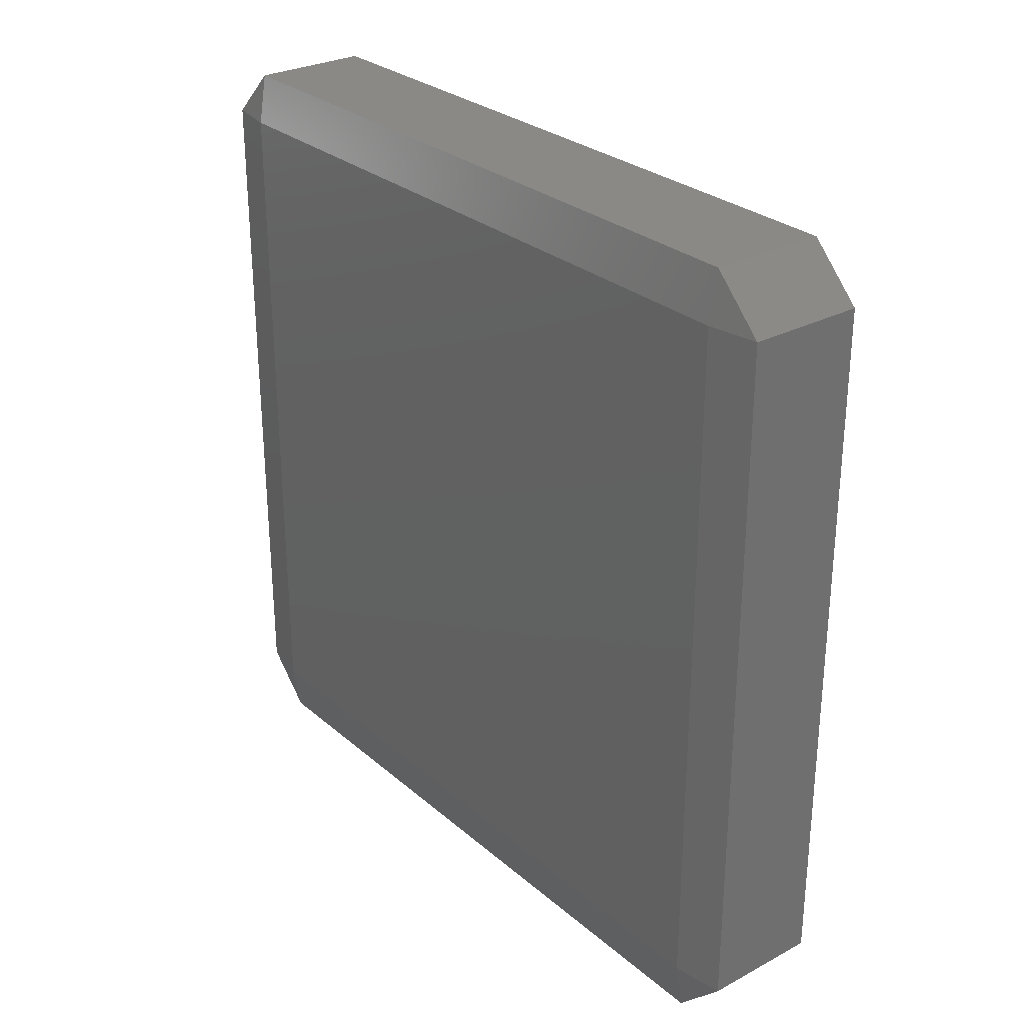
<metadata>
{"format":"stl","ext":"stl","renderer":"f3d","projection":"perspective","resolution":1024,"background":"white","views":[{"elev":28.5,"azim":-38.5,"up":"+Y"}]}
</metadata>
<code>
# stl→obj: 384 verts, 764 faces
v -0.003889 -0.02333 -0.0267
v -0.003889 -0.0267 -0.02333
v -0.00445 -0.02333 -0.02333
v -0.003889 -0.01667 -0.0267
v -0.00445 -0.01667 -0.02333
v -0.003889 -0.01 -0.0267
v -0.00445 -0.01 -0.02333
v -0.003889 -0.003333 -0.0267
v -0.00445 -0.003333 -0.02333
v -0.003889 0.003333 -0.0267
v -0.00445 0.003333 -0.02333
v -0.003889 0.01 -0.0267
v -0.00445 0.01 -0.02333
v -0.003889 0.01667 -0.0267
v -0.00445 0.01667 -0.02333
v -0.003889 0.02333 -0.0267
v -0.00445 0.02333 -0.02333
v -0.003889 0.0267 -0.02333
v -0.002778 -0.02333 -0.0267
v -0.002778 -0.0267 -0.02333
v -0.002778 -0.01667 -0.0267
v -0.002778 -0.01 -0.0267
v -0.002778 -0.003333 -0.0267
v -0.002778 0.003333 -0.0267
v -0.002778 0.01 -0.0267
v -0.002778 0.01667 -0.0267
v -0.002778 0.02333 -0.0267
v -0.002778 0.0267 -0.02333
v -0.001667 -0.02333 -0.0267
v -0.001667 -0.0267 -0.02333
v -0.001667 -0.01667 -0.0267
v -0.001667 -0.01 -0.0267
v -0.001667 -0.003333 -0.0267
v -0.001667 0.003333 -0.0267
v -0.001667 0.01 -0.0267
v -0.001667 0.01667 -0.0267
v -0.001667 0.02333 -0.0267
v -0.001667 0.0267 -0.02333
v -0.0005556 -0.02333 -0.0267
v -0.0005556 -0.0267 -0.02333
v -0.0005556 -0.01667 -0.0267
v -0.0005556 -0.01 -0.0267
v -0.0005556 -0.003333 -0.0267
v -0.0005556 0.003333 -0.0267
v -0.0005556 0.01 -0.0267
v -0.0005556 0.01667 -0.0267
v -0.0005556 0.02333 -0.0267
v -0.0005556 0.0267 -0.02333
v 0.0005556 -0.02333 -0.0267
v 0.0005556 -0.0267 -0.02333
v 0.0005556 -0.01667 -0.0267
v 0.0005556 -0.01 -0.0267
v 0.0005556 -0.003333 -0.0267
v 0.0005556 0.003333 -0.0267
v 0.0005556 0.01 -0.0267
v 0.0005556 0.01667 -0.0267
v 0.0005556 0.02333 -0.0267
v 0.0005556 0.0267 -0.02333
v 0.001667 -0.02333 -0.0267
v 0.001667 -0.0267 -0.02333
v 0.001667 -0.01667 -0.0267
v 0.001667 -0.01 -0.0267
v 0.001667 -0.003333 -0.0267
v 0.001667 0.003333 -0.0267
v 0.001667 0.01 -0.0267
v 0.001667 0.01667 -0.0267
v 0.001667 0.02333 -0.0267
v 0.001667 0.0267 -0.02333
v 0.002778 -0.02333 -0.0267
v 0.002778 -0.0267 -0.02333
v 0.002778 -0.01667 -0.0267
v 0.002778 -0.01 -0.0267
v 0.002778 -0.003333 -0.0267
v 0.002778 0.003333 -0.0267
v 0.002778 0.01 -0.0267
v 0.002778 0.01667 -0.0267
v 0.002778 0.02333 -0.0267
v 0.002778 0.0267 -0.02333
v 0.003889 -0.02333 -0.0267
v 0.003889 -0.0267 -0.02333
v 0.003889 -0.01667 -0.0267
v 0.003889 -0.01 -0.0267
v 0.003889 -0.003333 -0.0267
v 0.003889 0.003333 -0.0267
v 0.003889 0.01 -0.0267
v 0.003889 0.01667 -0.0267
v 0.003889 0.02333 -0.0267
v 0.003889 0.0267 -0.02333
v 0.00445 -0.02333 -0.02333
v 0.00445 -0.01667 -0.02333
v 0.00445 -0.01 -0.02333
v 0.00445 -0.003333 -0.02333
v 0.00445 0.003333 -0.02333
v 0.00445 0.01 -0.02333
v 0.00445 0.01667 -0.02333
v 0.00445 0.02333 -0.02333
v -0.003889 -0.0267 -0.01667
v -0.00445 -0.02333 -0.01667
v -0.00445 -0.01667 -0.01667
v -0.00445 -0.01 -0.01667
v -0.00445 -0.003333 -0.01667
v -0.00445 0.003333 -0.01667
v -0.00445 0.01 -0.01667
v -0.00445 0.01667 -0.01667
v -0.00445 0.02333 -0.01667
v -0.003889 0.0267 -0.01667
v -0.002778 -0.0267 -0.01667
v -0.002778 0.0267 -0.01667
v -0.001667 -0.0267 -0.01667
v -0.001667 0.0267 -0.01667
v -0.0005556 -0.0267 -0.01667
v -0.0005556 0.0267 -0.01667
v 0.0005556 -0.0267 -0.01667
v 0.0005556 0.0267 -0.01667
v 0.001667 -0.0267 -0.01667
v 0.001667 0.0267 -0.01667
v 0.002778 -0.0267 -0.01667
v 0.002778 0.0267 -0.01667
v 0.003889 -0.0267 -0.01667
v 0.003889 0.0267 -0.01667
v 0.00445 -0.02333 -0.01667
v 0.00445 -0.01667 -0.01667
v 0.00445 -0.01 -0.01667
v 0.00445 -0.003333 -0.01667
v 0.00445 0.003333 -0.01667
v 0.00445 0.01 -0.01667
v 0.00445 0.01667 -0.01667
v 0.00445 0.02333 -0.01667
v -0.003889 -0.0267 -0.01
v -0.00445 -0.02333 -0.01
v -0.00445 -0.01667 -0.01
v -0.00445 -0.01 -0.01
v -0.00445 -0.003333 -0.01
v -0.00445 0.003333 -0.01
v -0.00445 0.01 -0.01
v -0.00445 0.01667 -0.01
v -0.00445 0.02333 -0.01
v -0.003889 0.0267 -0.01
v -0.002778 -0.0267 -0.01
v -0.002778 0.0267 -0.01
v -0.001667 -0.0267 -0.01
v -0.001667 0.0267 -0.01
v -0.0005556 -0.0267 -0.01
v -0.0005556 0.0267 -0.01
v 0.0005556 -0.0267 -0.01
v 0.0005556 0.0267 -0.01
v 0.001667 -0.0267 -0.01
v 0.001667 0.0267 -0.01
v 0.002778 -0.0267 -0.01
v 0.002778 0.0267 -0.01
v 0.003889 -0.0267 -0.01
v 0.003889 0.0267 -0.01
v 0.00445 -0.02333 -0.01
v 0.00445 -0.01667 -0.01
v 0.00445 -0.01 -0.01
v 0.00445 -0.003333 -0.01
v 0.00445 0.003333 -0.01
v 0.00445 0.01 -0.01
v 0.00445 0.01667 -0.01
v 0.00445 0.02333 -0.01
v -0.003889 -0.0267 -0.003333
v -0.00445 -0.02333 -0.003333
v -0.00445 -0.01667 -0.003333
v -0.00445 -0.01 -0.003333
v -0.00445 -0.003333 -0.003333
v -0.00445 0.003333 -0.003333
v -0.00445 0.01 -0.003333
v -0.00445 0.01667 -0.003333
v -0.00445 0.02333 -0.003333
v -0.003889 0.0267 -0.003333
v -0.002778 -0.0267 -0.003333
v -0.002778 0.0267 -0.003333
v -0.001667 -0.0267 -0.003333
v -0.001667 0.0267 -0.003333
v -0.0005556 -0.0267 -0.003333
v -0.0005556 0.0267 -0.003333
v 0.0005556 -0.0267 -0.003333
v 0.0005556 0.0267 -0.003333
v 0.001667 -0.0267 -0.003333
v 0.001667 0.0267 -0.003333
v 0.002778 -0.0267 -0.003333
v 0.002778 0.0267 -0.003333
v 0.003889 -0.0267 -0.003333
v 0.003889 0.0267 -0.003333
v 0.00445 -0.02333 -0.003333
v 0.00445 -0.01667 -0.003333
v 0.00445 -0.01 -0.003333
v 0.00445 -0.003333 -0.003333
v 0.00445 0.003333 -0.003333
v 0.00445 0.01 -0.003333
v 0.00445 0.01667 -0.003333
v 0.00445 0.02333 -0.003333
v -0.003889 -0.0267 0.003333
v -0.00445 -0.02333 0.003333
v -0.00445 -0.01667 0.003333
v -0.00445 -0.01 0.003333
v -0.00445 -0.003333 0.003333
v -0.00445 0.003333 0.003333
v -0.00445 0.01 0.003333
v -0.00445 0.01667 0.003333
v -0.00445 0.02333 0.003333
v -0.003889 0.0267 0.003333
v -0.002778 -0.0267 0.003333
v -0.002778 0.0267 0.003333
v -0.001667 -0.0267 0.003333
v -0.001667 0.0267 0.003333
v -0.0005556 -0.0267 0.003333
v -0.0005556 0.0267 0.003333
v 0.0005556 -0.0267 0.003333
v 0.0005556 0.0267 0.003333
v 0.001667 -0.0267 0.003333
v 0.001667 0.0267 0.003333
v 0.002778 -0.0267 0.003333
v 0.002778 0.0267 0.003333
v 0.003889 -0.0267 0.003333
v 0.003889 0.0267 0.003333
v 0.00445 -0.02333 0.003333
v 0.00445 -0.01667 0.003333
v 0.00445 -0.01 0.003333
v 0.00445 -0.003333 0.003333
v 0.00445 0.003333 0.003333
v 0.00445 0.01 0.003333
v 0.00445 0.01667 0.003333
v 0.00445 0.02333 0.003333
v -0.003889 -0.0267 0.01
v -0.00445 -0.02333 0.01
v -0.00445 -0.01667 0.01
v -0.00445 -0.01 0.01
v -0.00445 -0.003333 0.01
v -0.00445 0.003333 0.01
v -0.00445 0.01 0.01
v -0.00445 0.01667 0.01
v -0.00445 0.02333 0.01
v -0.003889 0.0267 0.01
v -0.002778 -0.0267 0.01
v -0.002778 0.0267 0.01
v -0.001667 -0.0267 0.01
v -0.001667 0.0267 0.01
v -0.0005556 -0.0267 0.01
v -0.0005556 0.0267 0.01
v 0.0005556 -0.0267 0.01
v 0.0005556 0.0267 0.01
v 0.001667 -0.0267 0.01
v 0.001667 0.0267 0.01
v 0.002778 -0.0267 0.01
v 0.002778 0.0267 0.01
v 0.003889 -0.0267 0.01
v 0.003889 0.0267 0.01
v 0.00445 -0.02333 0.01
v 0.00445 -0.01667 0.01
v 0.00445 -0.01 0.01
v 0.00445 -0.003333 0.01
v 0.00445 0.003333 0.01
v 0.00445 0.01 0.01
v 0.00445 0.01667 0.01
v 0.00445 0.02333 0.01
v -0.003889 -0.0267 0.01667
v -0.00445 -0.02333 0.01667
v -0.00445 -0.01667 0.01667
v -0.00445 -0.01 0.01667
v -0.00445 -0.003333 0.01667
v -0.00445 0.003333 0.01667
v -0.00445 0.01 0.01667
v -0.00445 0.01667 0.01667
v -0.00445 0.02333 0.01667
v -0.003889 0.0267 0.01667
v -0.002778 -0.0267 0.01667
v -0.002778 0.0267 0.01667
v -0.001667 -0.0267 0.01667
v -0.001667 0.0267 0.01667
v -0.0005556 -0.0267 0.01667
v -0.0005556 0.0267 0.01667
v 0.0005556 -0.0267 0.01667
v 0.0005556 0.0267 0.01667
v 0.001667 -0.0267 0.01667
v 0.001667 0.0267 0.01667
v 0.002778 -0.0267 0.01667
v 0.002778 0.0267 0.01667
v 0.003889 -0.0267 0.01667
v 0.003889 0.0267 0.01667
v 0.00445 -0.02333 0.01667
v 0.00445 -0.01667 0.01667
v 0.00445 -0.01 0.01667
v 0.00445 -0.003333 0.01667
v 0.00445 0.003333 0.01667
v 0.00445 0.01 0.01667
v 0.00445 0.01667 0.01667
v 0.00445 0.02333 0.01667
v -0.003889 -0.0267 0.02333
v -0.00445 -0.02333 0.02333
v -0.00445 -0.01667 0.02333
v -0.00445 -0.01 0.02333
v -0.00445 -0.003333 0.02333
v -0.00445 0.003333 0.02333
v -0.00445 0.01 0.02333
v -0.00445 0.01667 0.02333
v -0.00445 0.02333 0.02333
v -0.003889 0.0267 0.02333
v -0.002778 -0.0267 0.02333
v -0.002778 0.0267 0.02333
v -0.001667 -0.0267 0.02333
v -0.001667 0.0267 0.02333
v -0.0005556 -0.0267 0.02333
v -0.0005556 0.0267 0.02333
v 0.0005556 -0.0267 0.02333
v 0.0005556 0.0267 0.02333
v 0.001667 -0.0267 0.02333
v 0.001667 0.0267 0.02333
v 0.002778 -0.0267 0.02333
v 0.002778 0.0267 0.02333
v 0.003889 -0.0267 0.02333
v 0.003889 0.0267 0.02333
v 0.00445 -0.02333 0.02333
v 0.00445 -0.01667 0.02333
v 0.00445 -0.01 0.02333
v 0.00445 -0.003333 0.02333
v 0.00445 0.003333 0.02333
v 0.00445 0.01 0.02333
v 0.00445 0.01667 0.02333
v 0.00445 0.02333 0.02333
v -0.003889 -0.02333 0.0267
v -0.003889 -0.01667 0.0267
v -0.003889 -0.01 0.0267
v -0.003889 -0.003333 0.0267
v -0.003889 0.003333 0.0267
v -0.003889 0.01 0.0267
v -0.003889 0.01667 0.0267
v -0.003889 0.02333 0.0267
v -0.002778 -0.02333 0.0267
v -0.002778 -0.01667 0.0267
v -0.002778 -0.01 0.0267
v -0.002778 -0.003333 0.0267
v -0.002778 0.003333 0.0267
v -0.002778 0.01 0.0267
v -0.002778 0.01667 0.0267
v -0.002778 0.02333 0.0267
v -0.001667 -0.02333 0.0267
v -0.001667 -0.01667 0.0267
v -0.001667 -0.01 0.0267
v -0.001667 -0.003333 0.0267
v -0.001667 0.003333 0.0267
v -0.001667 0.01 0.0267
v -0.001667 0.01667 0.0267
v -0.001667 0.02333 0.0267
v -0.0005556 -0.02333 0.0267
v -0.0005556 -0.01667 0.0267
v -0.0005556 -0.01 0.0267
v -0.0005556 -0.003333 0.0267
v -0.0005556 0.003333 0.0267
v -0.0005556 0.01 0.0267
v -0.0005556 0.01667 0.0267
v -0.0005556 0.02333 0.0267
v 0.0005556 -0.02333 0.0267
v 0.0005556 -0.01667 0.0267
v 0.0005556 -0.01 0.0267
v 0.0005556 -0.003333 0.0267
v 0.0005556 0.003333 0.0267
v 0.0005556 0.01 0.0267
v 0.0005556 0.01667 0.0267
v 0.0005556 0.02333 0.0267
v 0.001667 -0.02333 0.0267
v 0.001667 -0.01667 0.0267
v 0.001667 -0.01 0.0267
v 0.001667 -0.003333 0.0267
v 0.001667 0.003333 0.0267
v 0.001667 0.01 0.0267
v 0.001667 0.01667 0.0267
v 0.001667 0.02333 0.0267
v 0.002778 -0.02333 0.0267
v 0.002778 -0.01667 0.0267
v 0.002778 -0.01 0.0267
v 0.002778 -0.003333 0.0267
v 0.002778 0.003333 0.0267
v 0.002778 0.01 0.0267
v 0.002778 0.01667 0.0267
v 0.002778 0.02333 0.0267
v 0.003889 -0.02333 0.0267
v 0.003889 -0.01667 0.0267
v 0.003889 -0.01 0.0267
v 0.003889 -0.003333 0.0267
v 0.003889 0.003333 0.0267
v 0.003889 0.01 0.0267
v 0.003889 0.01667 0.0267
v 0.003889 0.02333 0.0267
f 1 2 3
f 1 3 4
f 4 3 5
f 4 5 6
f 6 5 7
f 6 7 8
f 8 7 9
f 8 9 10
f 10 9 11
f 10 11 12
f 12 11 13
f 12 13 14
f 14 13 15
f 14 15 16
f 16 15 17
f 16 17 18
f 1 19 2
f 2 19 20
f 1 4 19
f 19 4 21
f 4 6 21
f 21 6 22
f 6 8 22
f 22 8 23
f 8 10 23
f 23 10 24
f 10 12 24
f 24 12 25
f 12 14 25
f 25 14 26
f 14 16 26
f 26 16 27
f 16 18 27
f 27 18 28
f 19 29 20
f 20 29 30
f 19 21 29
f 29 21 31
f 21 22 31
f 31 22 32
f 22 23 32
f 32 23 33
f 23 24 33
f 33 24 34
f 24 25 34
f 34 25 35
f 25 26 35
f 35 26 36
f 26 27 36
f 36 27 37
f 27 28 37
f 37 28 38
f 29 39 30
f 30 39 40
f 29 31 39
f 39 31 41
f 31 32 41
f 41 32 42
f 32 33 42
f 42 33 43
f 33 34 43
f 43 34 44
f 34 35 44
f 44 35 45
f 35 36 45
f 45 36 46
f 36 37 46
f 46 37 47
f 37 38 47
f 47 38 48
f 39 49 40
f 40 49 50
f 39 41 49
f 49 41 51
f 41 42 51
f 51 42 52
f 42 43 52
f 52 43 53
f 43 44 53
f 53 44 54
f 44 45 54
f 54 45 55
f 45 46 55
f 55 46 56
f 46 47 56
f 56 47 57
f 47 48 57
f 57 48 58
f 49 59 50
f 50 59 60
f 49 51 59
f 59 51 61
f 51 52 61
f 61 52 62
f 52 53 62
f 62 53 63
f 53 54 63
f 63 54 64
f 54 55 64
f 64 55 65
f 55 56 65
f 65 56 66
f 56 57 66
f 66 57 67
f 57 58 67
f 67 58 68
f 59 69 60
f 60 69 70
f 59 61 69
f 69 61 71
f 61 62 71
f 71 62 72
f 62 63 72
f 72 63 73
f 63 64 73
f 73 64 74
f 64 65 74
f 74 65 75
f 65 66 75
f 75 66 76
f 66 67 76
f 76 67 77
f 67 68 77
f 77 68 78
f 69 79 70
f 70 79 80
f 69 71 79
f 79 71 81
f 71 72 81
f 81 72 82
f 72 73 82
f 82 73 83
f 73 74 83
f 83 74 84
f 74 75 84
f 84 75 85
f 75 76 85
f 85 76 86
f 76 77 86
f 86 77 87
f 77 78 87
f 87 78 88
f 79 89 80
f 79 81 89
f 89 81 90
f 81 82 90
f 90 82 91
f 82 83 91
f 91 83 92
f 83 84 92
f 92 84 93
f 84 85 93
f 93 85 94
f 85 86 94
f 94 86 95
f 86 87 95
f 95 87 96
f 87 88 96
f 2 97 3
f 3 97 98
f 3 98 5
f 5 98 99
f 5 99 7
f 7 99 100
f 7 100 9
f 9 100 101
f 9 101 11
f 11 101 102
f 11 102 13
f 13 102 103
f 13 103 15
f 15 103 104
f 15 104 17
f 17 104 105
f 17 105 18
f 18 105 106
f 20 107 2
f 2 107 97
f 28 18 108
f 108 18 106
f 30 109 20
f 20 109 107
f 38 28 110
f 110 28 108
f 40 111 30
f 30 111 109
f 48 38 112
f 112 38 110
f 50 113 40
f 40 113 111
f 58 48 114
f 114 48 112
f 60 115 50
f 50 115 113
f 68 58 116
f 116 58 114
f 70 117 60
f 60 117 115
f 78 68 118
f 118 68 116
f 80 119 70
f 70 119 117
f 88 78 120
f 120 78 118
f 80 89 119
f 119 89 121
f 89 90 121
f 121 90 122
f 90 91 122
f 122 91 123
f 91 92 123
f 123 92 124
f 92 93 124
f 124 93 125
f 93 94 125
f 125 94 126
f 94 95 126
f 126 95 127
f 95 96 127
f 127 96 128
f 96 88 128
f 128 88 120
f 97 129 98
f 98 129 130
f 98 130 99
f 99 130 131
f 99 131 100
f 100 131 132
f 100 132 101
f 101 132 133
f 101 133 102
f 102 133 134
f 102 134 103
f 103 134 135
f 103 135 104
f 104 135 136
f 104 136 105
f 105 136 137
f 105 137 106
f 106 137 138
f 107 139 97
f 97 139 129
f 108 106 140
f 140 106 138
f 109 141 107
f 107 141 139
f 110 108 142
f 142 108 140
f 111 143 109
f 109 143 141
f 112 110 144
f 144 110 142
f 113 145 111
f 111 145 143
f 114 112 146
f 146 112 144
f 115 147 113
f 113 147 145
f 116 114 148
f 148 114 146
f 117 149 115
f 115 149 147
f 118 116 150
f 150 116 148
f 119 151 117
f 117 151 149
f 120 118 152
f 152 118 150
f 119 121 151
f 151 121 153
f 121 122 153
f 153 122 154
f 122 123 154
f 154 123 155
f 123 124 155
f 155 124 156
f 124 125 156
f 156 125 157
f 125 126 157
f 157 126 158
f 126 127 158
f 158 127 159
f 127 128 159
f 159 128 160
f 128 120 160
f 160 120 152
f 129 161 130
f 130 161 162
f 130 162 131
f 131 162 163
f 131 163 132
f 132 163 164
f 132 164 133
f 133 164 165
f 133 165 134
f 134 165 166
f 134 166 135
f 135 166 167
f 135 167 136
f 136 167 168
f 136 168 137
f 137 168 169
f 137 169 138
f 138 169 170
f 139 171 129
f 129 171 161
f 140 138 172
f 172 138 170
f 141 173 139
f 139 173 171
f 142 140 174
f 174 140 172
f 143 175 141
f 141 175 173
f 144 142 176
f 176 142 174
f 145 177 143
f 143 177 175
f 146 144 178
f 178 144 176
f 147 179 145
f 145 179 177
f 148 146 180
f 180 146 178
f 149 181 147
f 147 181 179
f 150 148 182
f 182 148 180
f 151 183 149
f 149 183 181
f 152 150 184
f 184 150 182
f 151 153 183
f 183 153 185
f 153 154 185
f 185 154 186
f 154 155 186
f 186 155 187
f 155 156 187
f 187 156 188
f 156 157 188
f 188 157 189
f 157 158 189
f 189 158 190
f 158 159 190
f 190 159 191
f 159 160 191
f 191 160 192
f 160 152 192
f 192 152 184
f 161 193 162
f 162 193 194
f 162 194 163
f 163 194 195
f 163 195 164
f 164 195 196
f 164 196 165
f 165 196 197
f 165 197 166
f 166 197 198
f 166 198 167
f 167 198 199
f 167 199 168
f 168 199 200
f 168 200 169
f 169 200 201
f 169 201 170
f 170 201 202
f 171 203 161
f 161 203 193
f 172 170 204
f 204 170 202
f 173 205 171
f 171 205 203
f 174 172 206
f 206 172 204
f 175 207 173
f 173 207 205
f 176 174 208
f 208 174 206
f 177 209 175
f 175 209 207
f 178 176 210
f 210 176 208
f 179 211 177
f 177 211 209
f 180 178 212
f 212 178 210
f 181 213 179
f 179 213 211
f 182 180 214
f 214 180 212
f 183 215 181
f 181 215 213
f 184 182 216
f 216 182 214
f 183 185 215
f 215 185 217
f 185 186 217
f 217 186 218
f 186 187 218
f 218 187 219
f 187 188 219
f 219 188 220
f 188 189 220
f 220 189 221
f 189 190 221
f 221 190 222
f 190 191 222
f 222 191 223
f 191 192 223
f 223 192 224
f 192 184 224
f 224 184 216
f 193 225 194
f 194 225 226
f 194 226 195
f 195 226 227
f 195 227 196
f 196 227 228
f 196 228 197
f 197 228 229
f 197 229 198
f 198 229 230
f 198 230 199
f 199 230 231
f 199 231 200
f 200 231 232
f 200 232 201
f 201 232 233
f 201 233 202
f 202 233 234
f 203 235 193
f 193 235 225
f 204 202 236
f 236 202 234
f 205 237 203
f 203 237 235
f 206 204 238
f 238 204 236
f 207 239 205
f 205 239 237
f 208 206 240
f 240 206 238
f 209 241 207
f 207 241 239
f 210 208 242
f 242 208 240
f 211 243 209
f 209 243 241
f 212 210 244
f 244 210 242
f 213 245 211
f 211 245 243
f 214 212 246
f 246 212 244
f 215 247 213
f 213 247 245
f 216 214 248
f 248 214 246
f 215 217 247
f 247 217 249
f 217 218 249
f 249 218 250
f 218 219 250
f 250 219 251
f 219 220 251
f 251 220 252
f 220 221 252
f 252 221 253
f 221 222 253
f 253 222 254
f 222 223 254
f 254 223 255
f 223 224 255
f 255 224 256
f 224 216 256
f 256 216 248
f 225 257 226
f 226 257 258
f 226 258 227
f 227 258 259
f 227 259 228
f 228 259 260
f 228 260 229
f 229 260 261
f 229 261 230
f 230 261 262
f 230 262 231
f 231 262 263
f 231 263 232
f 232 263 264
f 232 264 233
f 233 264 265
f 233 265 234
f 234 265 266
f 235 267 225
f 225 267 257
f 236 234 268
f 268 234 266
f 237 269 235
f 235 269 267
f 238 236 270
f 270 236 268
f 239 271 237
f 237 271 269
f 240 238 272
f 272 238 270
f 241 273 239
f 239 273 271
f 242 240 274
f 274 240 272
f 243 275 241
f 241 275 273
f 244 242 276
f 276 242 274
f 245 277 243
f 243 277 275
f 246 244 278
f 278 244 276
f 247 279 245
f 245 279 277
f 248 246 280
f 280 246 278
f 247 249 279
f 279 249 281
f 249 250 281
f 281 250 282
f 250 251 282
f 282 251 283
f 251 252 283
f 283 252 284
f 252 253 284
f 284 253 285
f 253 254 285
f 285 254 286
f 254 255 286
f 286 255 287
f 255 256 287
f 287 256 288
f 256 248 288
f 288 248 280
f 257 289 258
f 258 289 290
f 258 290 259
f 259 290 291
f 259 291 260
f 260 291 292
f 260 292 261
f 261 292 293
f 261 293 262
f 262 293 294
f 262 294 263
f 263 294 295
f 263 295 264
f 264 295 296
f 264 296 265
f 265 296 297
f 265 297 266
f 266 297 298
f 267 299 257
f 257 299 289
f 268 266 300
f 300 266 298
f 269 301 267
f 267 301 299
f 270 268 302
f 302 268 300
f 271 303 269
f 269 303 301
f 272 270 304
f 304 270 302
f 273 305 271
f 271 305 303
f 274 272 306
f 306 272 304
f 275 307 273
f 273 307 305
f 276 274 308
f 308 274 306
f 277 309 275
f 275 309 307
f 278 276 310
f 310 276 308
f 279 311 277
f 277 311 309
f 280 278 312
f 312 278 310
f 279 281 311
f 311 281 313
f 281 282 313
f 313 282 314
f 282 283 314
f 314 283 315
f 283 284 315
f 315 284 316
f 284 285 316
f 316 285 317
f 285 286 317
f 317 286 318
f 286 287 318
f 318 287 319
f 287 288 319
f 319 288 320
f 288 280 320
f 320 280 312
f 289 321 290
f 290 321 291
f 291 321 322
f 291 322 292
f 292 322 323
f 292 323 293
f 293 323 324
f 293 324 294
f 294 324 325
f 294 325 295
f 295 325 326
f 295 326 296
f 296 326 327
f 296 327 297
f 297 327 328
f 297 328 298
f 299 329 289
f 289 329 321
f 321 329 322
f 322 329 330
f 322 330 323
f 323 330 331
f 323 331 324
f 324 331 332
f 324 332 325
f 325 332 333
f 325 333 326
f 326 333 334
f 326 334 327
f 327 334 335
f 327 335 328
f 328 335 336
f 300 298 336
f 336 298 328
f 301 337 299
f 299 337 329
f 329 337 330
f 330 337 338
f 330 338 331
f 331 338 339
f 331 339 332
f 332 339 340
f 332 340 333
f 333 340 341
f 333 341 334
f 334 341 342
f 334 342 335
f 335 342 343
f 335 343 336
f 336 343 344
f 302 300 344
f 344 300 336
f 303 345 301
f 301 345 337
f 337 345 338
f 338 345 346
f 338 346 339
f 339 346 347
f 339 347 340
f 340 347 348
f 340 348 341
f 341 348 349
f 341 349 342
f 342 349 350
f 342 350 343
f 343 350 351
f 343 351 344
f 344 351 352
f 304 302 352
f 352 302 344
f 305 353 303
f 303 353 345
f 345 353 346
f 346 353 354
f 346 354 347
f 347 354 355
f 347 355 348
f 348 355 356
f 348 356 349
f 349 356 357
f 349 357 350
f 350 357 358
f 350 358 351
f 351 358 359
f 351 359 352
f 352 359 360
f 306 304 360
f 360 304 352
f 307 361 305
f 305 361 353
f 353 361 354
f 354 361 362
f 354 362 355
f 355 362 363
f 355 363 356
f 356 363 364
f 356 364 357
f 357 364 365
f 357 365 358
f 358 365 366
f 358 366 359
f 359 366 367
f 359 367 360
f 360 367 368
f 308 306 368
f 368 306 360
f 309 369 307
f 307 369 361
f 361 369 362
f 362 369 370
f 362 370 363
f 363 370 371
f 363 371 364
f 364 371 372
f 364 372 365
f 365 372 373
f 365 373 366
f 366 373 374
f 366 374 367
f 367 374 375
f 367 375 368
f 368 375 376
f 310 308 376
f 376 308 368
f 311 377 309
f 309 377 369
f 369 377 370
f 370 377 378
f 370 378 371
f 371 378 379
f 371 379 372
f 372 379 380
f 372 380 373
f 373 380 381
f 373 381 374
f 374 381 382
f 374 382 375
f 375 382 383
f 375 383 376
f 376 383 384
f 312 310 384
f 384 310 376
f 311 313 377
f 313 314 377
f 377 314 378
f 314 315 378
f 378 315 379
f 315 316 379
f 379 316 380
f 316 317 380
f 380 317 381
f 317 318 381
f 381 318 382
f 318 319 382
f 382 319 383
f 319 320 383
f 383 320 384
f 320 312 384

</code>
